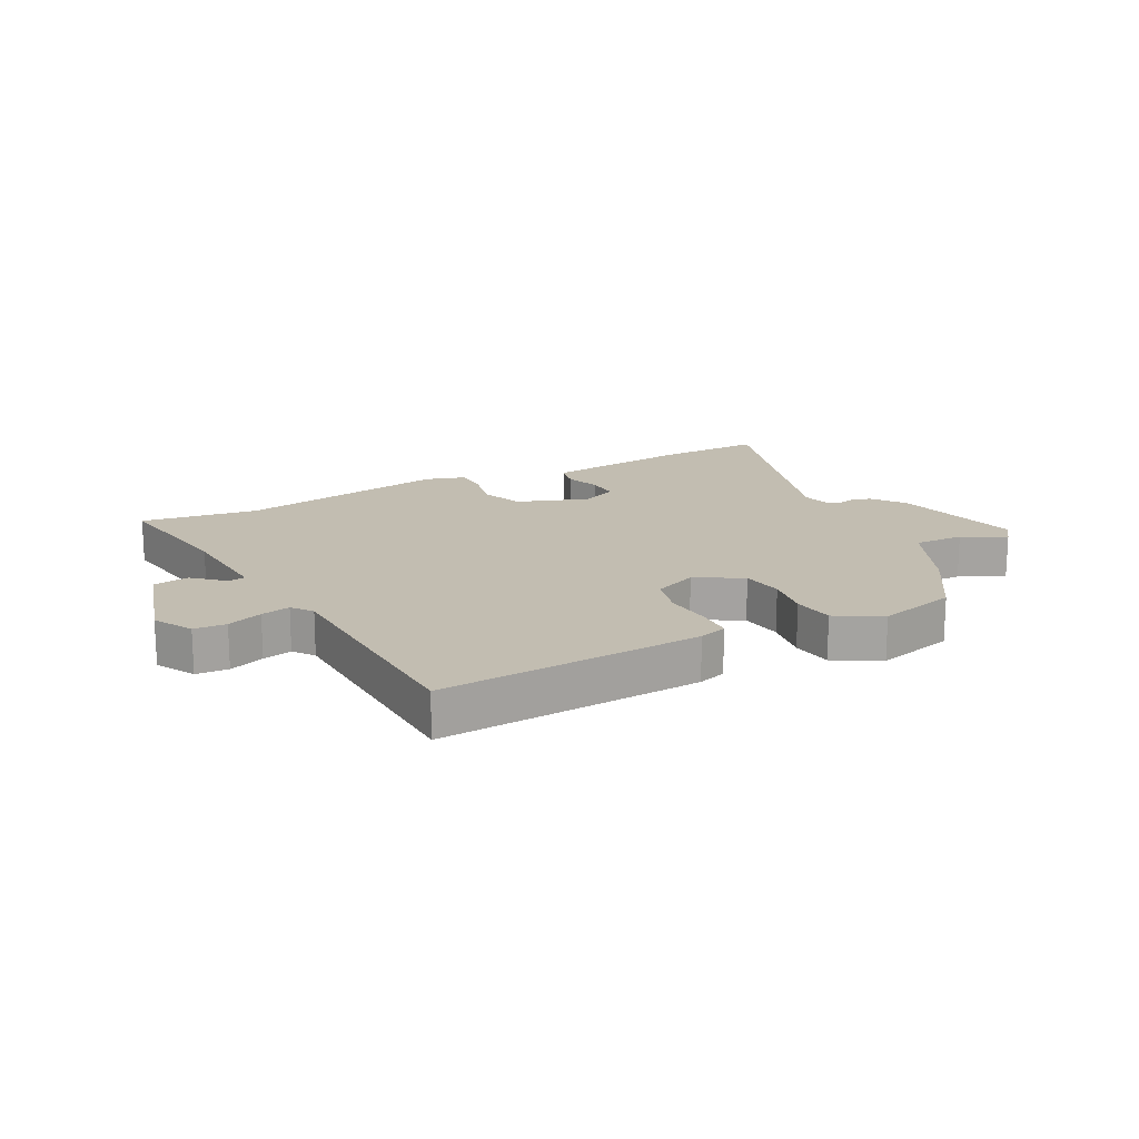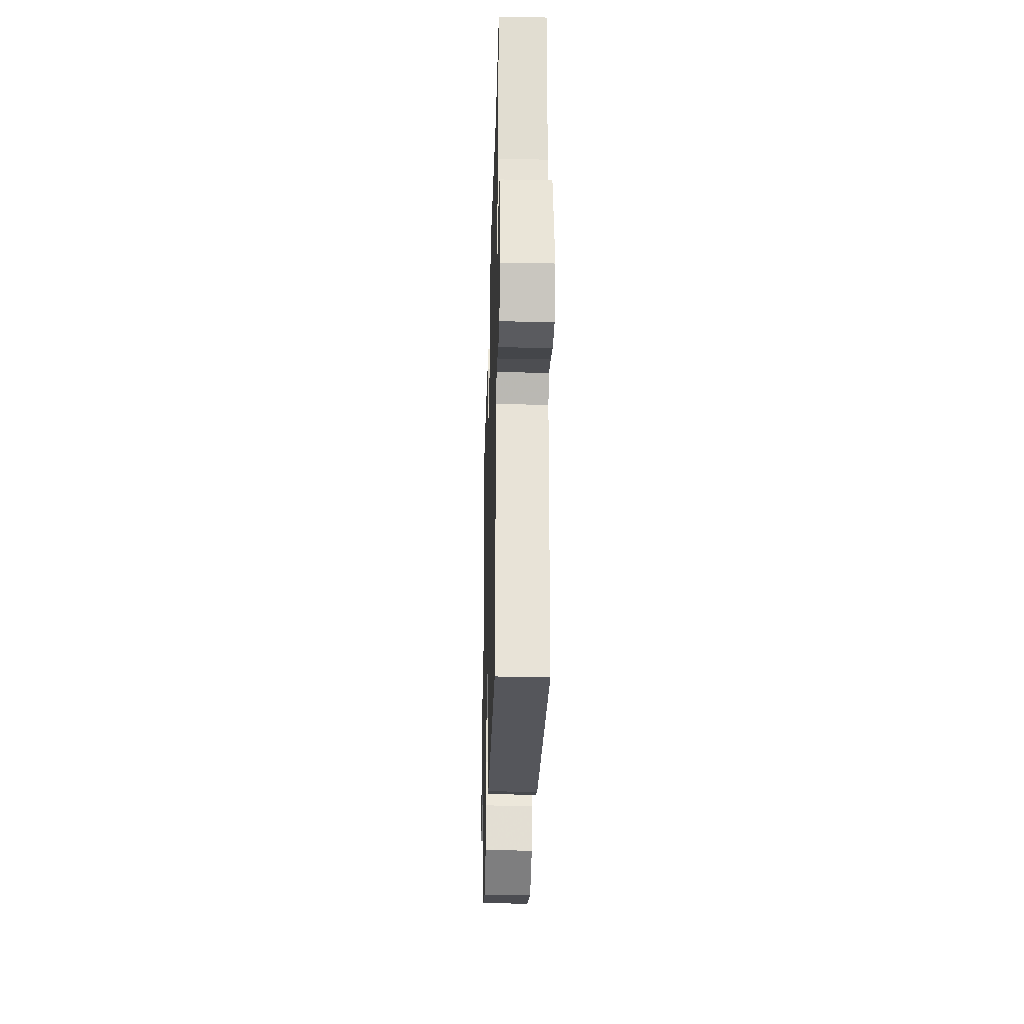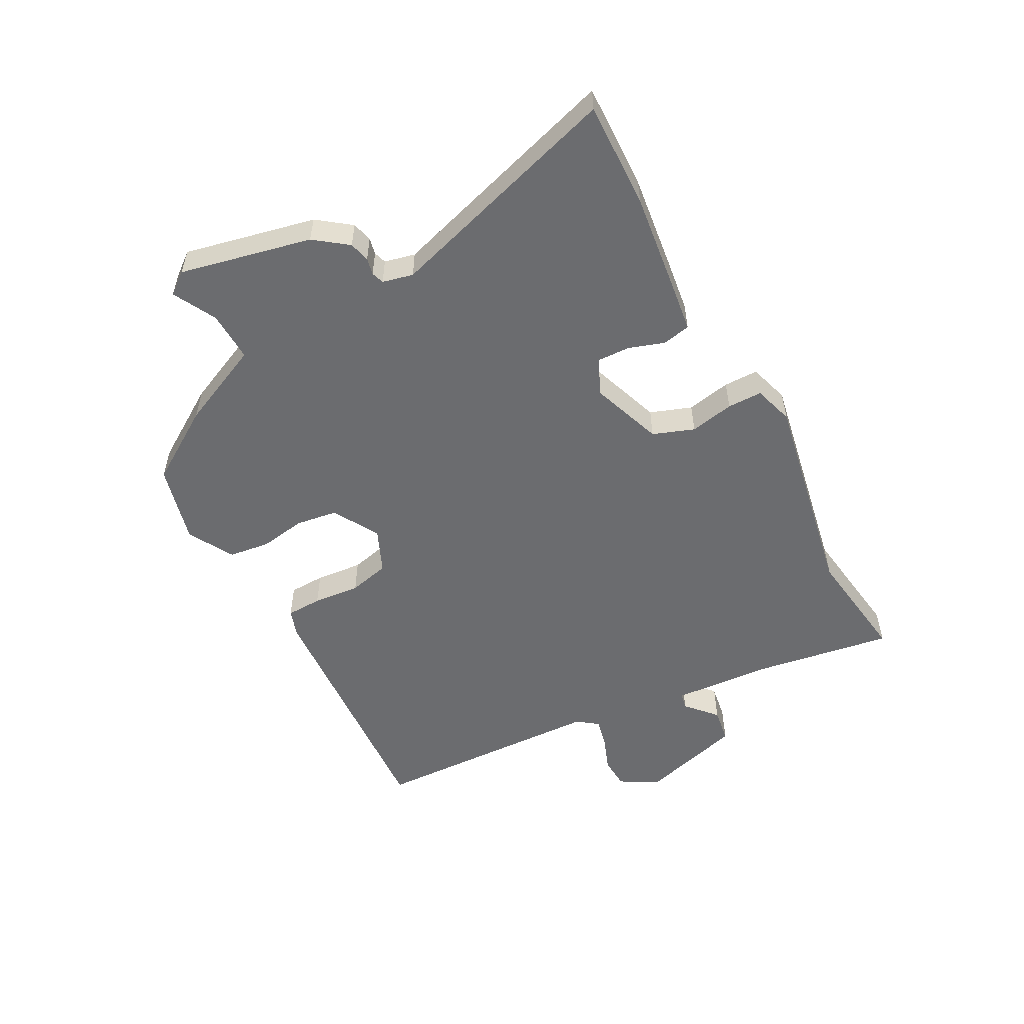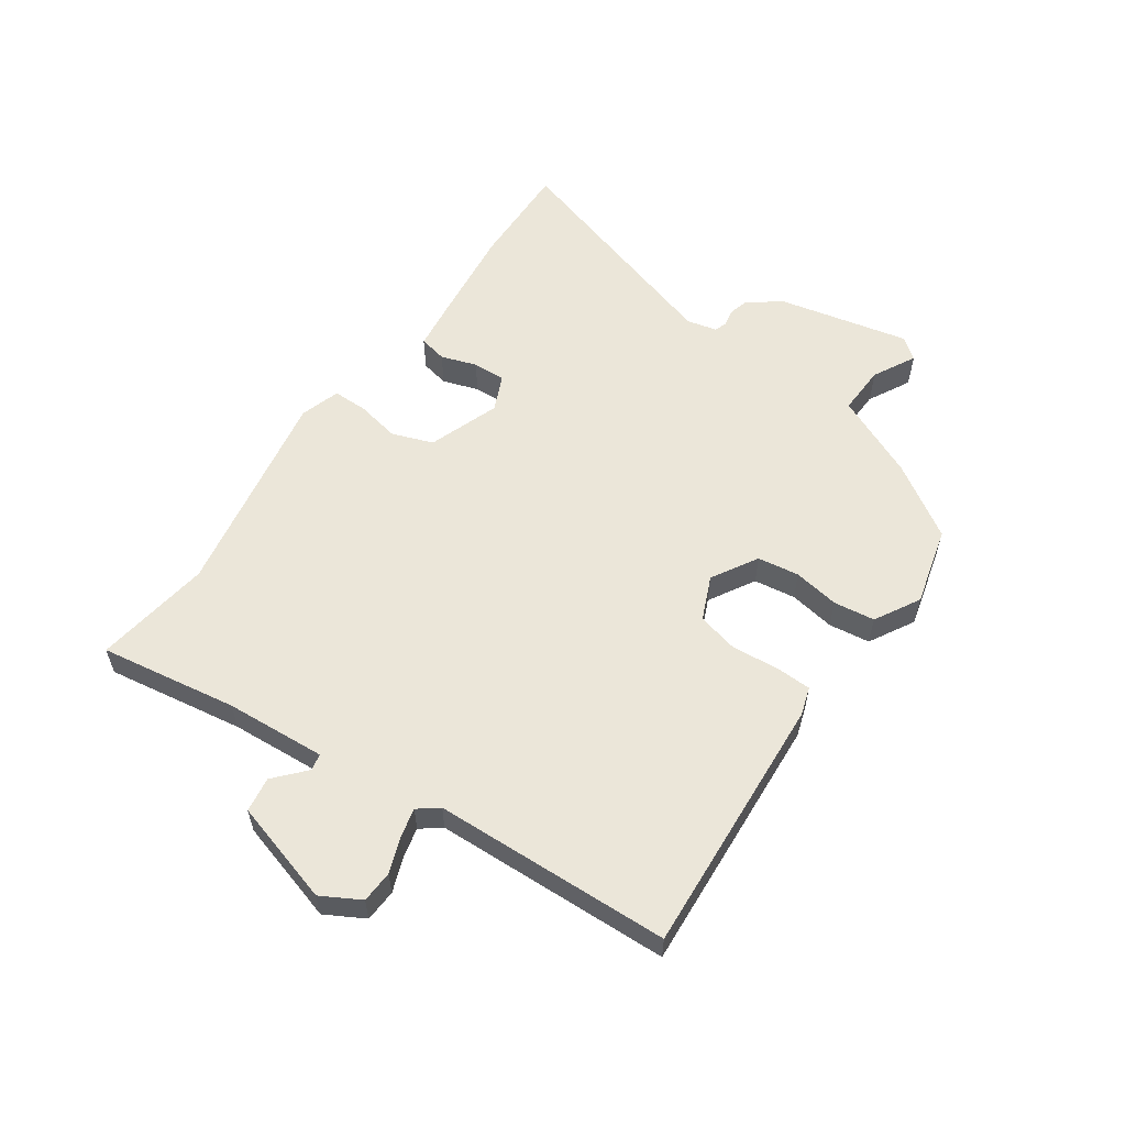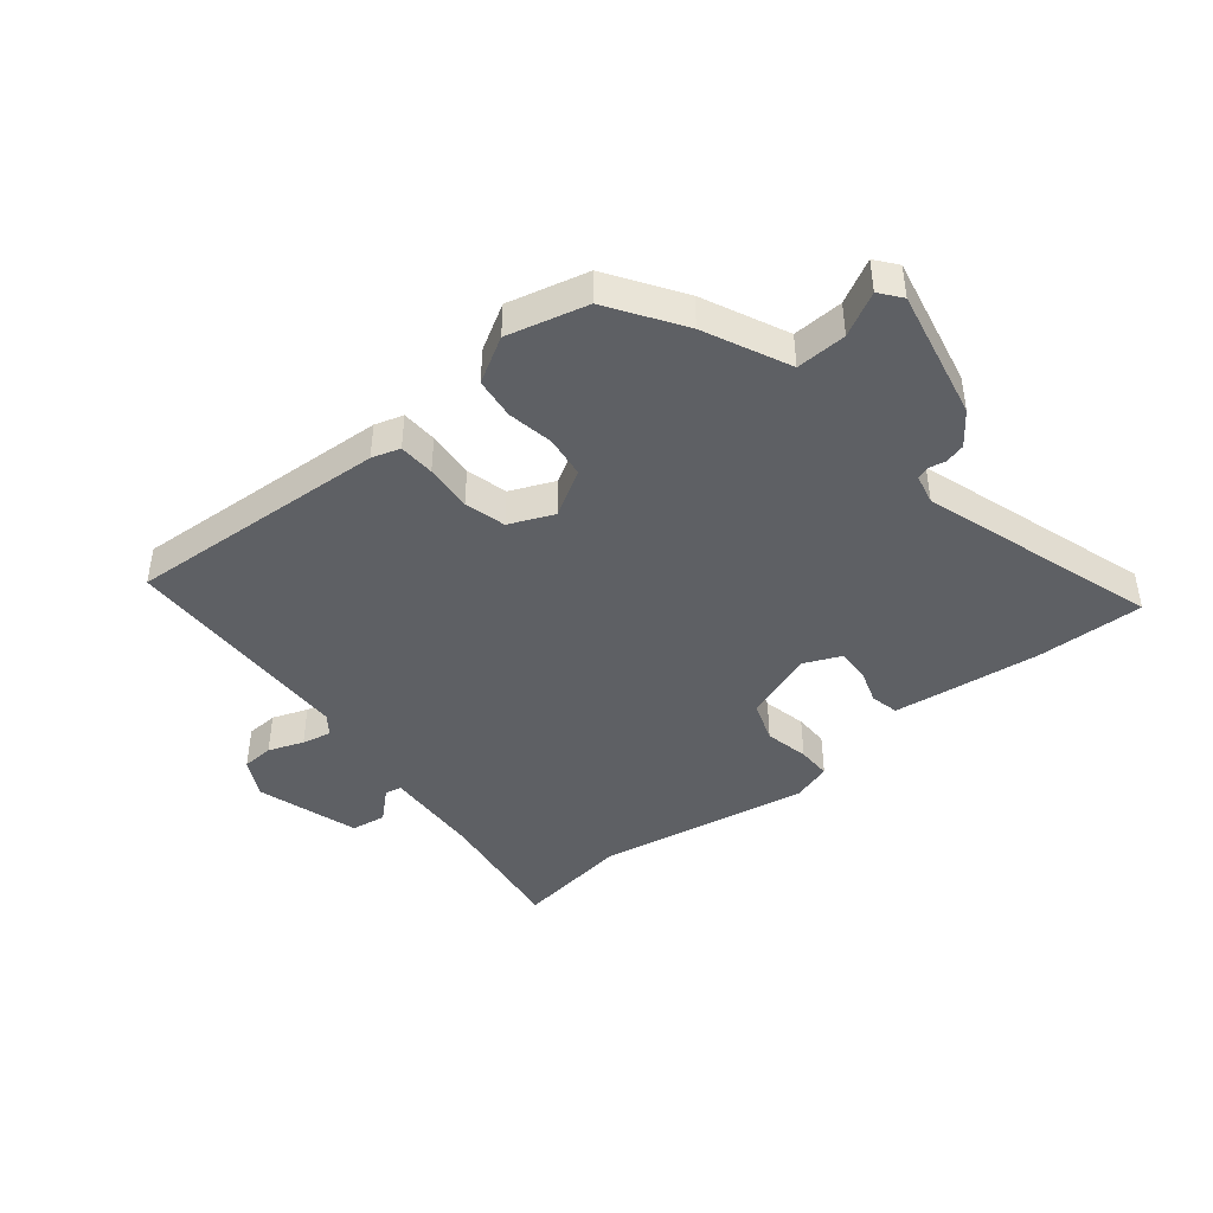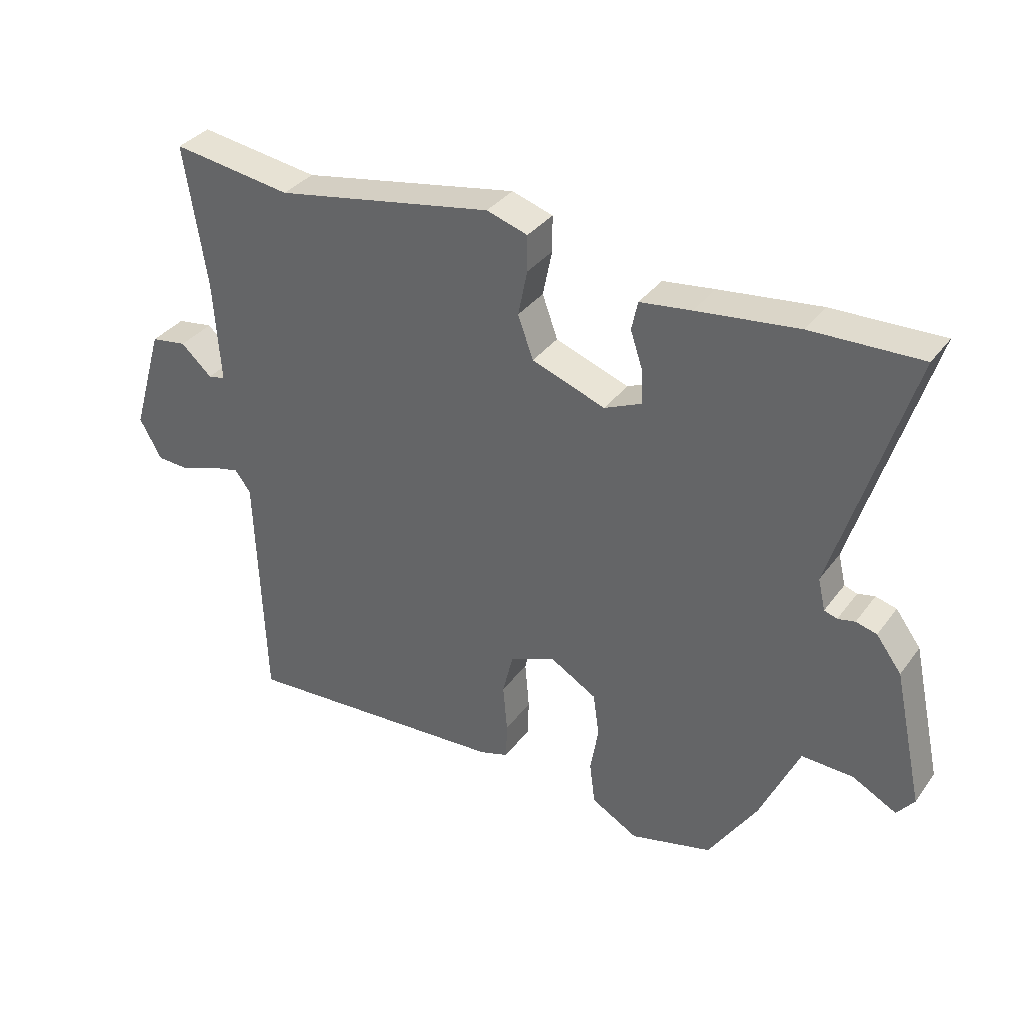
<metadata>
{"format":"obj","ext":"obj","renderer":"f3d","projection":"perspective","resolution":1024,"background":"white","views":[{"elev":16.9,"azim":152.4,"up":"+Y"},{"elev":-29.8,"azim":88.4,"up":"+Z"},{"elev":-53.7,"azim":-62.0,"up":"+Y"},{"elev":57.1,"azim":124.7,"up":"+Y"},{"elev":-42.8,"azim":-140.5,"up":"+Y"},{"elev":34.8,"azim":-148.8,"up":"+Z"}]}
</metadata>
<code>
v -0.406 0.07 -0.485
v -0.485 0.07 -0.363
v -0.549 0.07 -0.222
v -0.633 0.07 -0.225
v -0.705 0.07 -0.263
v -0.733 0.07 -0.227
v -0.685 0.07 -0.007
v -0.644 0.07 0.048
v -0.61 0.07 0.057
v -0.582 0.07 0.051
v -0.561 0.07 0.058
v -0.549 0.07 0.109
v -0.672 0.07 0.505
v -0.493 0.07 0.5
v -0.328 0.07 0.48
v -0.244 0.07 0.469
v -0.234 0.07 0.422
v -0.254 0.07 0.362
v -0.256 0.07 0.307
v -0.195 0.07 0.28
v -0.075 0.07 0.323
v -0.05 0.07 0.392
v -0.065 0.07 0.466
v -0.065 0.07 0.524
v 0.002 0.07 0.545
v 0.358 0.07 0.48
v 0.554 0.07 0.508
v 0.518 0.07 0.277
v 0.507 0.07 0.109
v 0.535 0.07 0.103
v 0.586 0.07 0.149
v 0.645 0.07 0.14
v 0.696 0.07 -0.033
v 0.66 0.07 -0.098
v 0.606 0.07 -0.101
v 0.547 0.07 -0.079
v 0.498 0.07 -0.068
v 0.472 0.07 -0.102
v 0.458 0.07 -0.498
v 0.019 0.07 -0.47
v -0.028 0.07 -0.455
v -0.03 0.07 -0.395
v -0.023 0.07 -0.316
v -0.04 0.07 -0.247
v -0.114 0.07 -0.215
v -0.191 0.07 -0.26
v -0.201 0.07 -0.33
v -0.188 0.07 -0.407
v -0.197 0.07 -0.476
v -0.273 0.07 -0.519
v -0.406 0 -0.485
v -0.485 0 -0.363
v -0.549 0 -0.222
v -0.633 0 -0.225
v -0.705 0 -0.263
v -0.733 0 -0.227
v -0.685 0 -0.007
v -0.644 0 0.048
v -0.61 0 0.057
v -0.582 0 0.051
v -0.561 0 0.058
v -0.549 0 0.109
v -0.672 0 0.505
v -0.493 0 0.5
v -0.328 0 0.48
v -0.244 0 0.469
v -0.234 0 0.422
v -0.254 0 0.362
v -0.256 0 0.307
v -0.195 0 0.28
v -0.075 0 0.323
v -0.05 0 0.392
v -0.065 0 0.466
v -0.065 0 0.524
v 0.002 0 0.545
v 0.358 0 0.48
v 0.554 0 0.508
v 0.518 0 0.277
v 0.507 0 0.109
v 0.535 0 0.103
v 0.586 0 0.149
v 0.645 0 0.14
v 0.696 0 -0.033
v 0.66 0 -0.098
v 0.606 0 -0.101
v 0.547 0 -0.079
v 0.498 0 -0.068
v 0.472 0 -0.102
v 0.458 0 -0.498
v 0.019 0 -0.47
v -0.028 0 -0.455
v -0.03 0 -0.395
v -0.023 0 -0.316
v -0.04 0 -0.247
v -0.114 0 -0.215
v -0.191 0 -0.26
v -0.201 0 -0.33
v -0.188 0 -0.407
v -0.197 0 -0.476
v -0.273 0 -0.519
f 1 2 3
f 50 1 3
f 49 50 3
f 48 49 3
f 47 48 3
f 46 47 3
f 45 46 3
f 41 42 43
f 40 41 43
f 39 40 43
f 38 39 43
f 37 38 43 44
f 34 35 36
f 33 34 36
f 32 33 36
f 31 32 36
f 30 31 36
f 29 30 36 37
f 26 27 28
f 26 28 29
f 25 26 29
f 24 25 29
f 23 24 29
f 22 23 29
f 37 44 45
f 29 37 45
f 22 29 45
f 21 22 45
f 16 17 18
f 15 16 18
f 14 15 18
f 13 14 18
f 12 13 18
f 11 12 18 19
f 8 9 10
f 7 8 10
f 6 7 10
f 5 6 10
f 4 5 10
f 3 4 10 11
f 45 3 11
f 21 45 11
f 20 21 11
f 11 19 20
f 53 52 51
f 53 51 100
f 53 100 99
f 53 99 98
f 53 98 97
f 53 97 96
f 53 96 95
f 93 92 91
f 93 91 90
f 93 90 89
f 93 89 88
f 94 93 88 87
f 86 85 84
f 86 84 83
f 86 83 82
f 86 82 81
f 86 81 80
f 87 86 80 79
f 78 77 76
f 79 78 76
f 79 76 75
f 79 75 74
f 79 74 73
f 79 73 72
f 95 94 87
f 95 87 79
f 95 79 72
f 95 72 71
f 68 67 66
f 68 66 65
f 68 65 64
f 68 64 63
f 68 63 62
f 69 68 62 61
f 60 59 58
f 60 58 57
f 60 57 56
f 60 56 55
f 60 55 54
f 61 60 54 53
f 61 53 95
f 61 95 71
f 61 71 70
f 70 69 61
f 1 51 52 2
f 2 52 53 3
f 3 53 54 4
f 4 54 55 5
f 5 55 56 6
f 6 56 57 7
f 7 57 58 8
f 8 58 59 9
f 9 59 60 10
f 10 60 61 11
f 11 61 62 12
f 12 62 63 13
f 13 63 64 14
f 14 64 65 15
f 15 65 66 16
f 16 66 67 17
f 17 67 68 18
f 18 68 69 19
f 19 69 70 20
f 20 70 71 21
f 21 71 72 22
f 22 72 73 23
f 23 73 74 24
f 24 74 75 25
f 25 75 76 26
f 26 76 77 27
f 27 77 78 28
f 28 78 79 29
f 29 79 80 30
f 30 80 81 31
f 31 81 82 32
f 32 82 83 33
f 33 83 84 34
f 34 84 85 35
f 35 85 86 36
f 36 86 87 37
f 37 87 88 38
f 38 88 89 39
f 39 89 90 40
f 40 90 91 41
f 41 91 92 42
f 42 92 93 43
f 43 93 94 44
f 44 94 95 45
f 45 95 96 46
f 46 96 97 47
f 47 97 98 48
f 48 98 99 49
f 49 99 100 50
f 50 100 51 1

</code>
